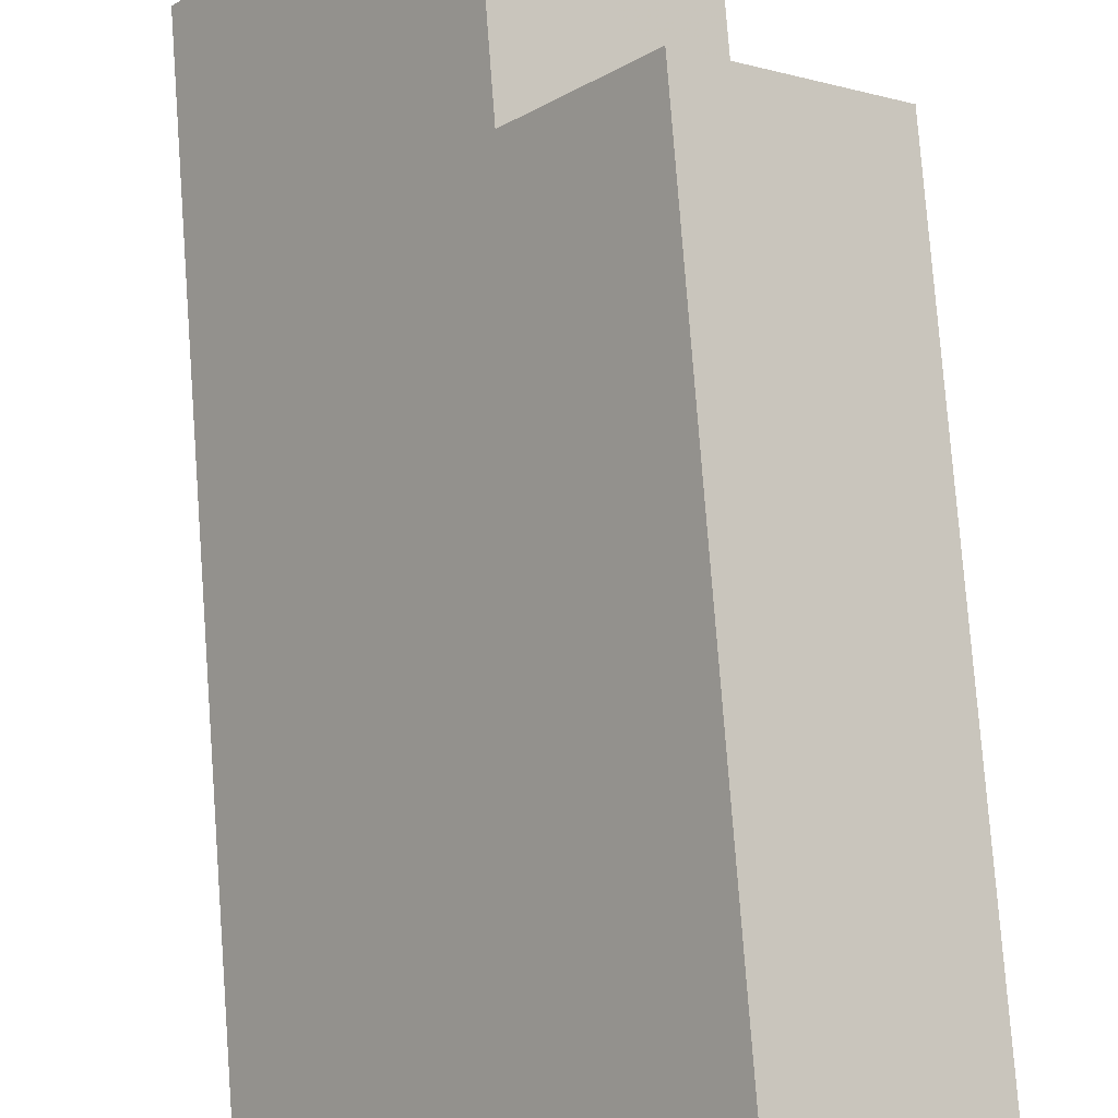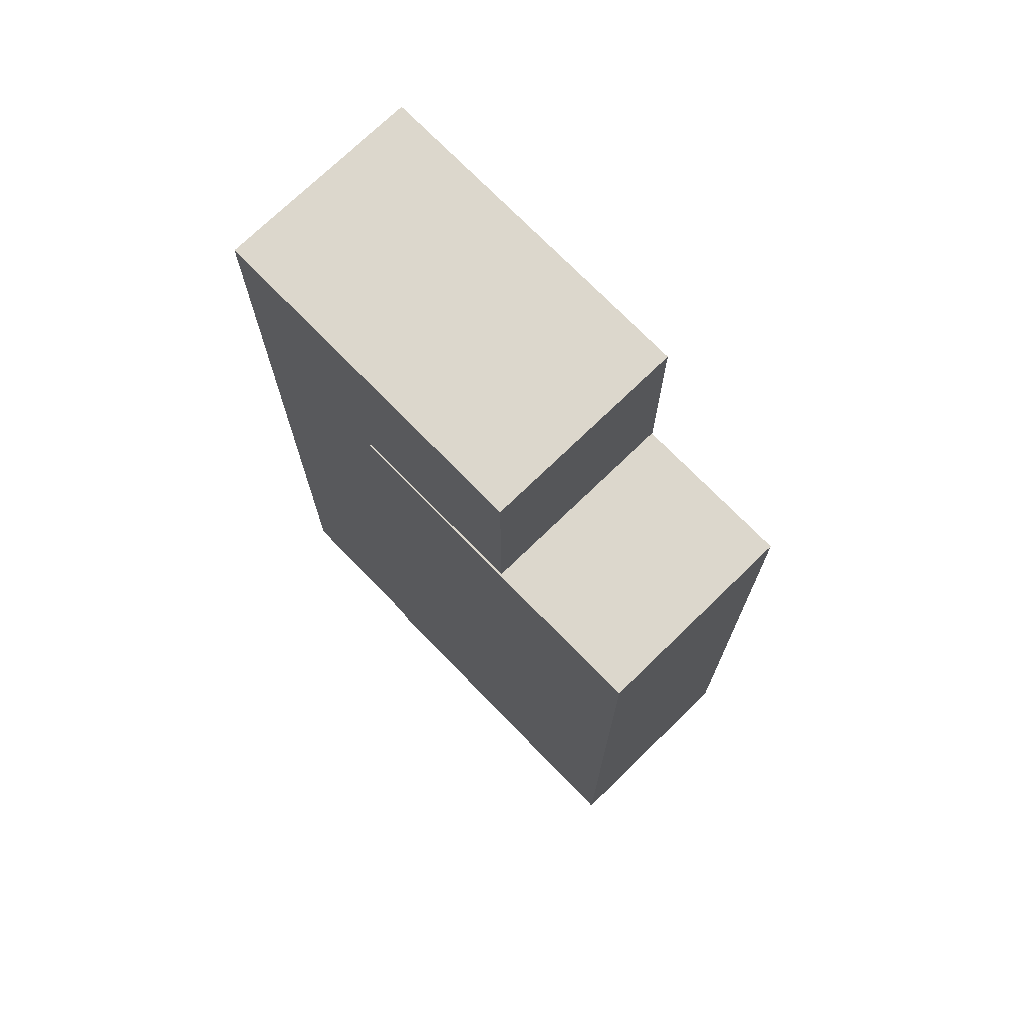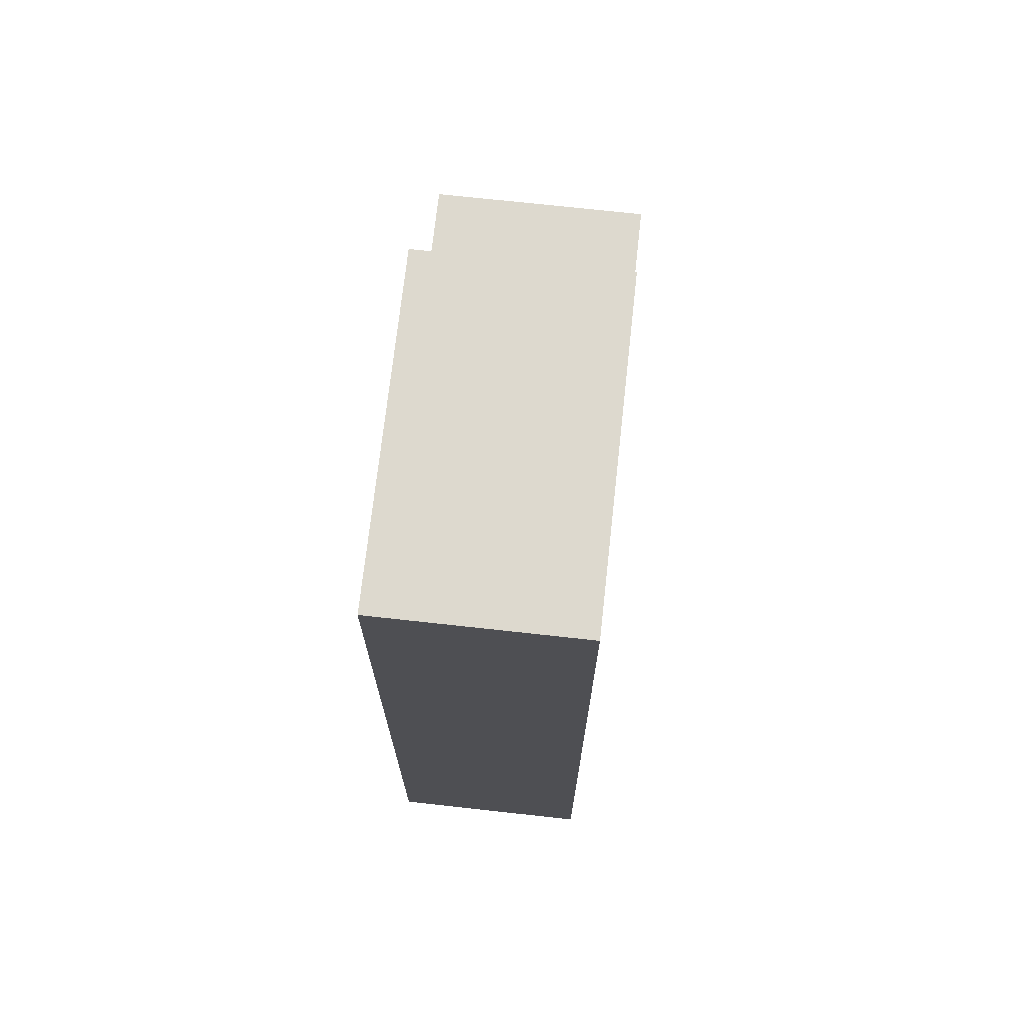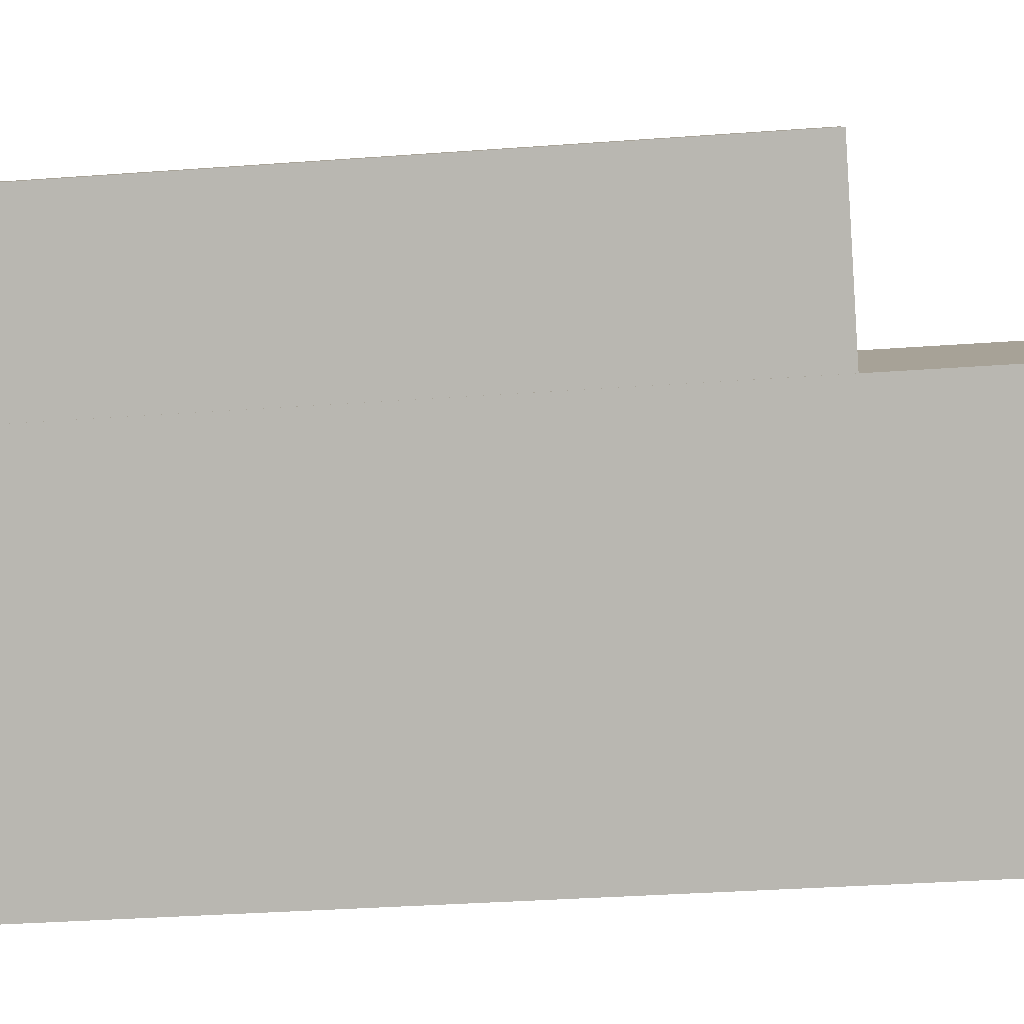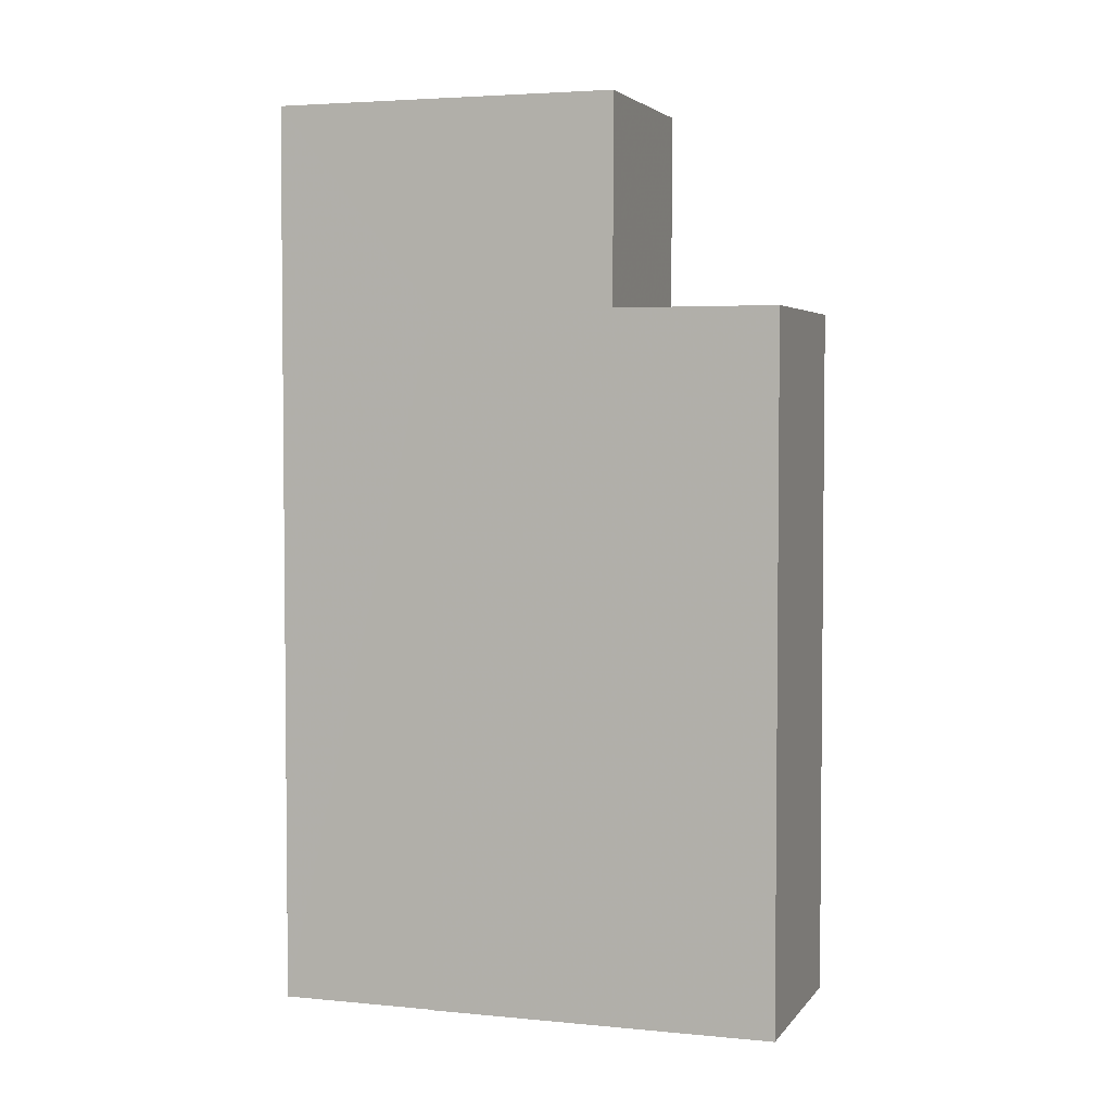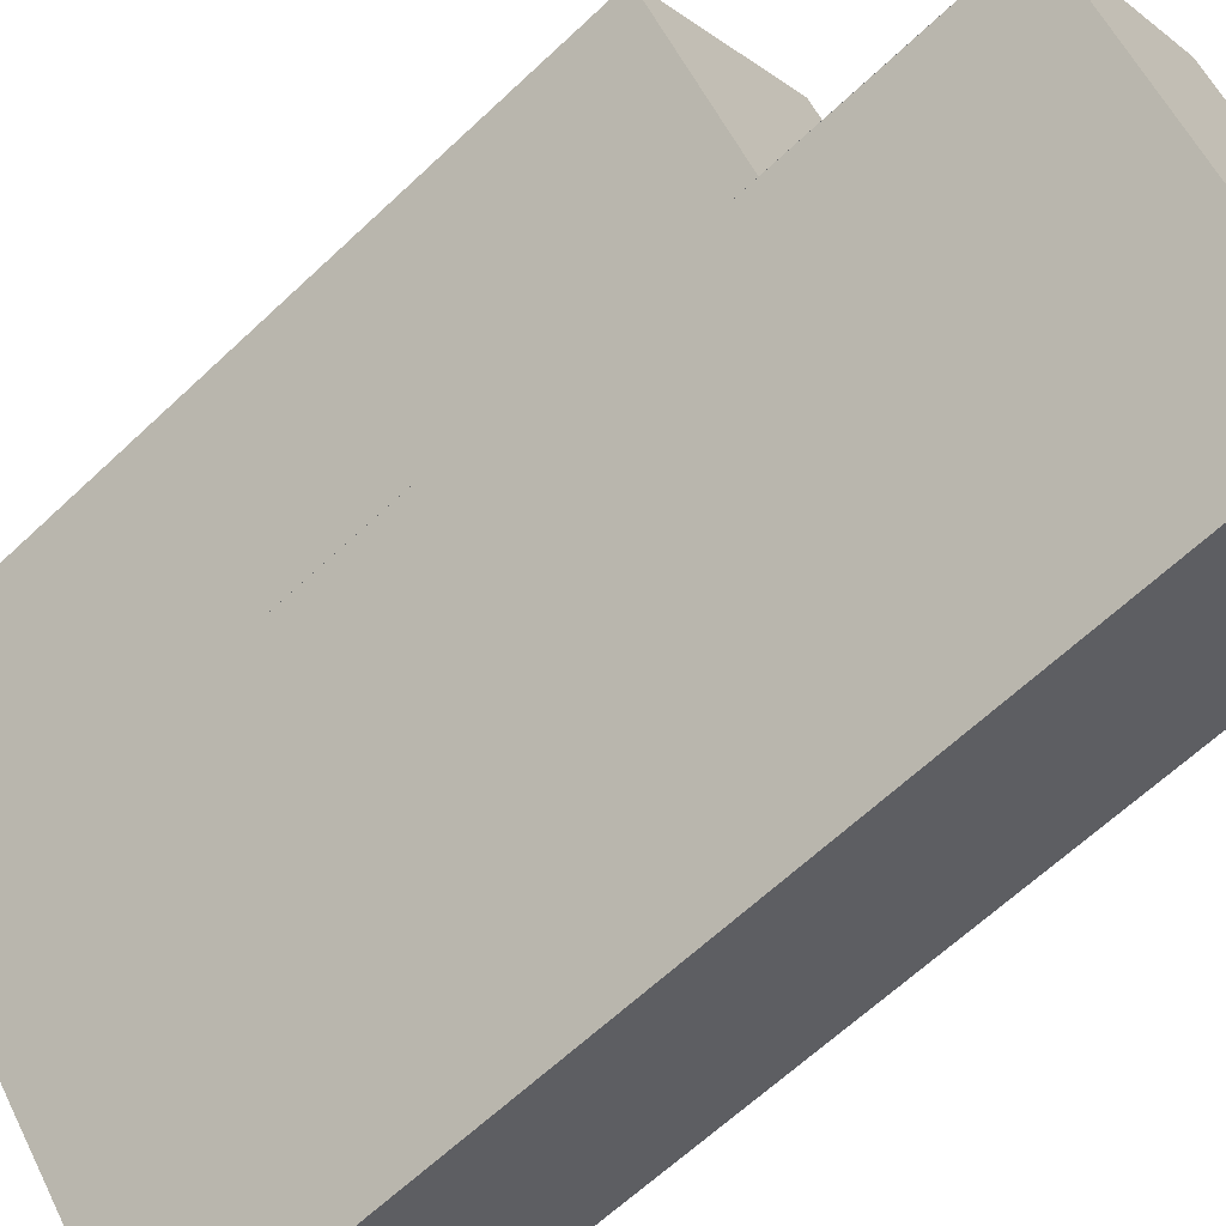
<metadata>
{"format":"obj","ext":"obj","renderer":"f3d","projection":"perspective","resolution":1024,"background":"white","views":[{"elev":77.5,"azim":175.7,"up":"+Y"},{"elev":73.0,"azim":175.4,"up":"+Z"},{"elev":71.7,"azim":45.9,"up":"+Z"},{"elev":-32.7,"azim":-84.1,"up":"+Y"},{"elev":3.7,"azim":148.1,"up":"+Z"},{"elev":-63.4,"azim":-46.3,"up":"+Y"}]}
</metadata>
<code>
v -1.24e+04 -3.807e+04 58.6
v -1.239e+04 -3.807e+04 58.6
v -1.239e+04 -3.806e+04 58.6
v -1.239e+04 -3.807e+04 58.6
v -1.24e+04 -3.807e+04 58.6
v -1.239e+04 -3.807e+04 58.6
v -1.239e+04 -3.808e+04 65.83
v -1.239e+04 -3.807e+04 65.83
v -1.24e+04 -3.807e+04 65.83
v -1.238e+04 -3.807e+04 65.83
v -1.239e+04 -3.806e+04 34.09
v -1.24e+04 -3.807e+04 34.09
v -1.239e+04 -3.807e+04 34.09
v -1.239e+04 -3.807e+04 34.09
v -1.24e+04 -3.807e+04 34.09
v -1.24e+04 -3.807e+04 34.09
v -1.238e+04 -3.807e+04 34.09
v -1.239e+04 -3.808e+04 34.09
f 3 11 12
f 1 3 12
f 4 13 11
f 3 4 11
f 6 13 4
f 6 14 13
f 5 1 12
f 15 5 12
f 8 5 9
f 9 5 16
f 8 2 5
f 16 5 15
f 2 8 6
f 14 6 17
f 17 6 10
f 6 8 10
f 10 18 17
f 10 7 18
f 7 16 18
f 7 9 16
f 1 2 3
f 3 2 4
f 1 5 2
f 4 2 6
f 7 8 9
f 7 10 8

</code>
